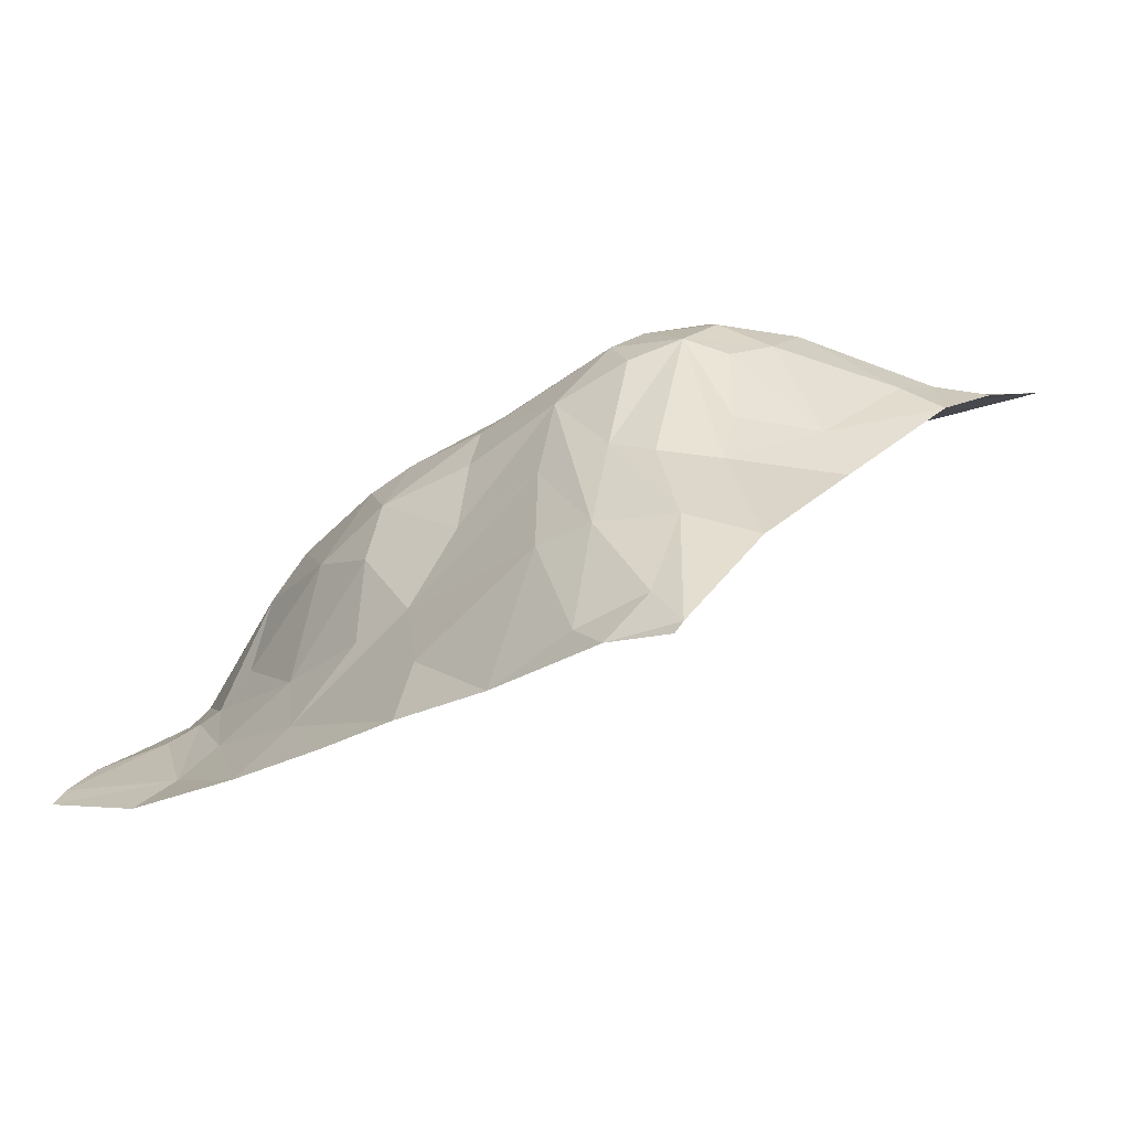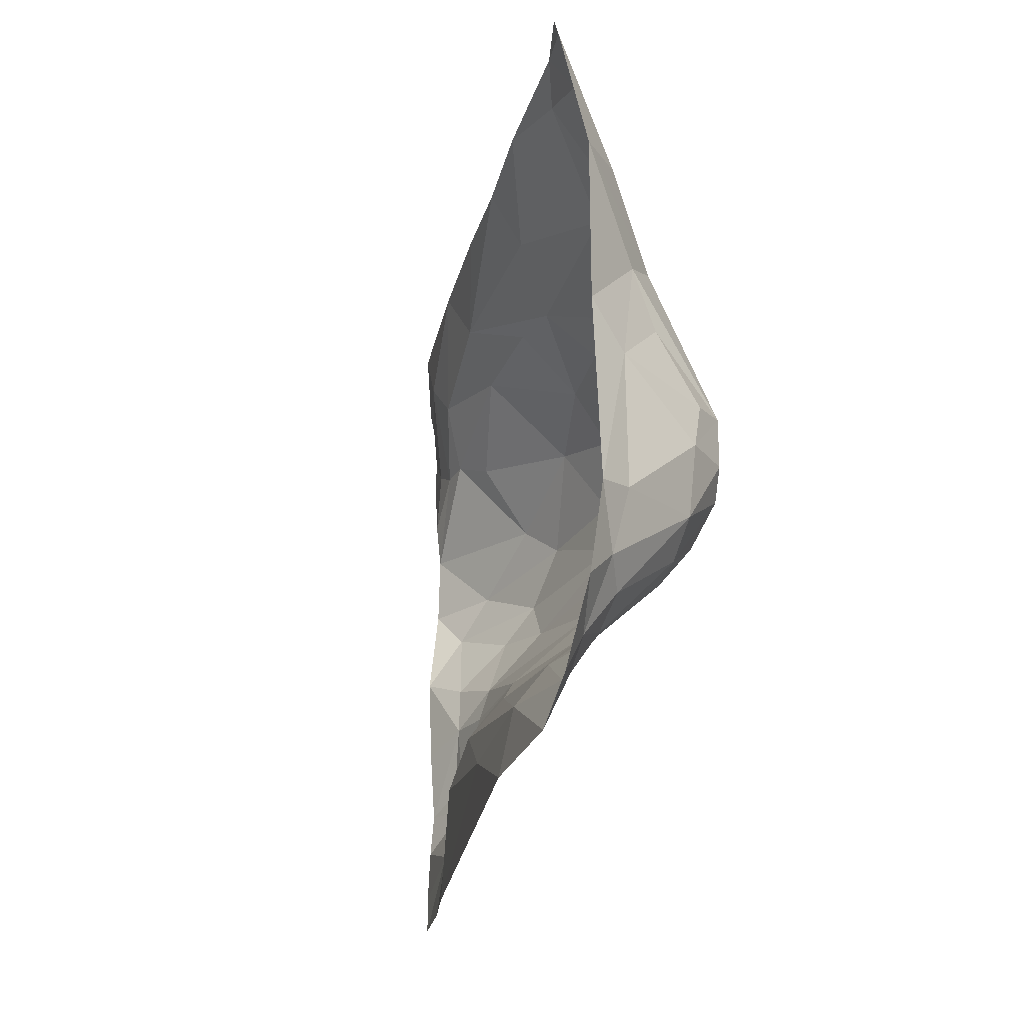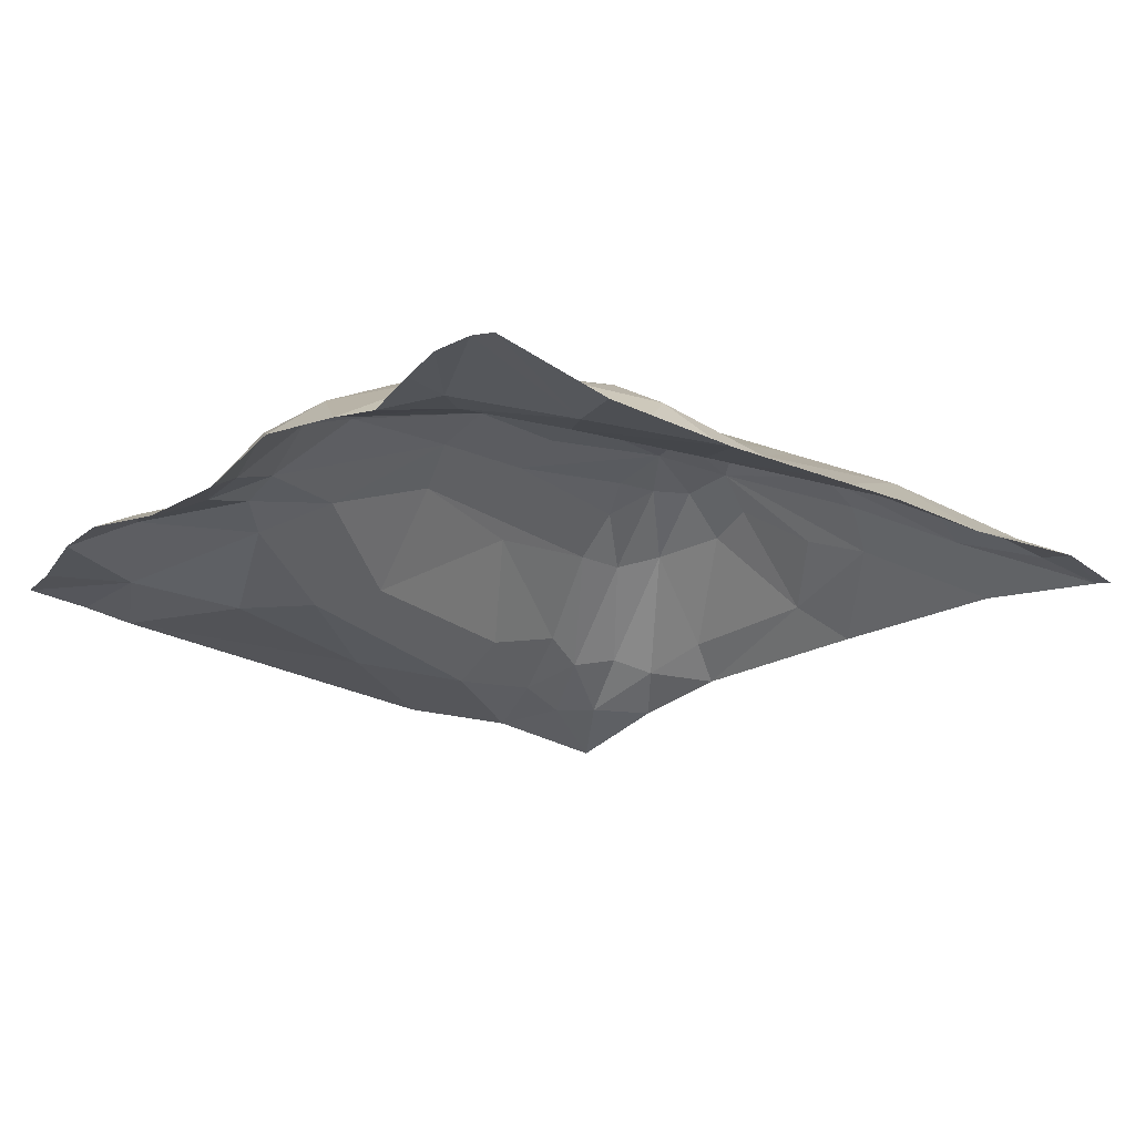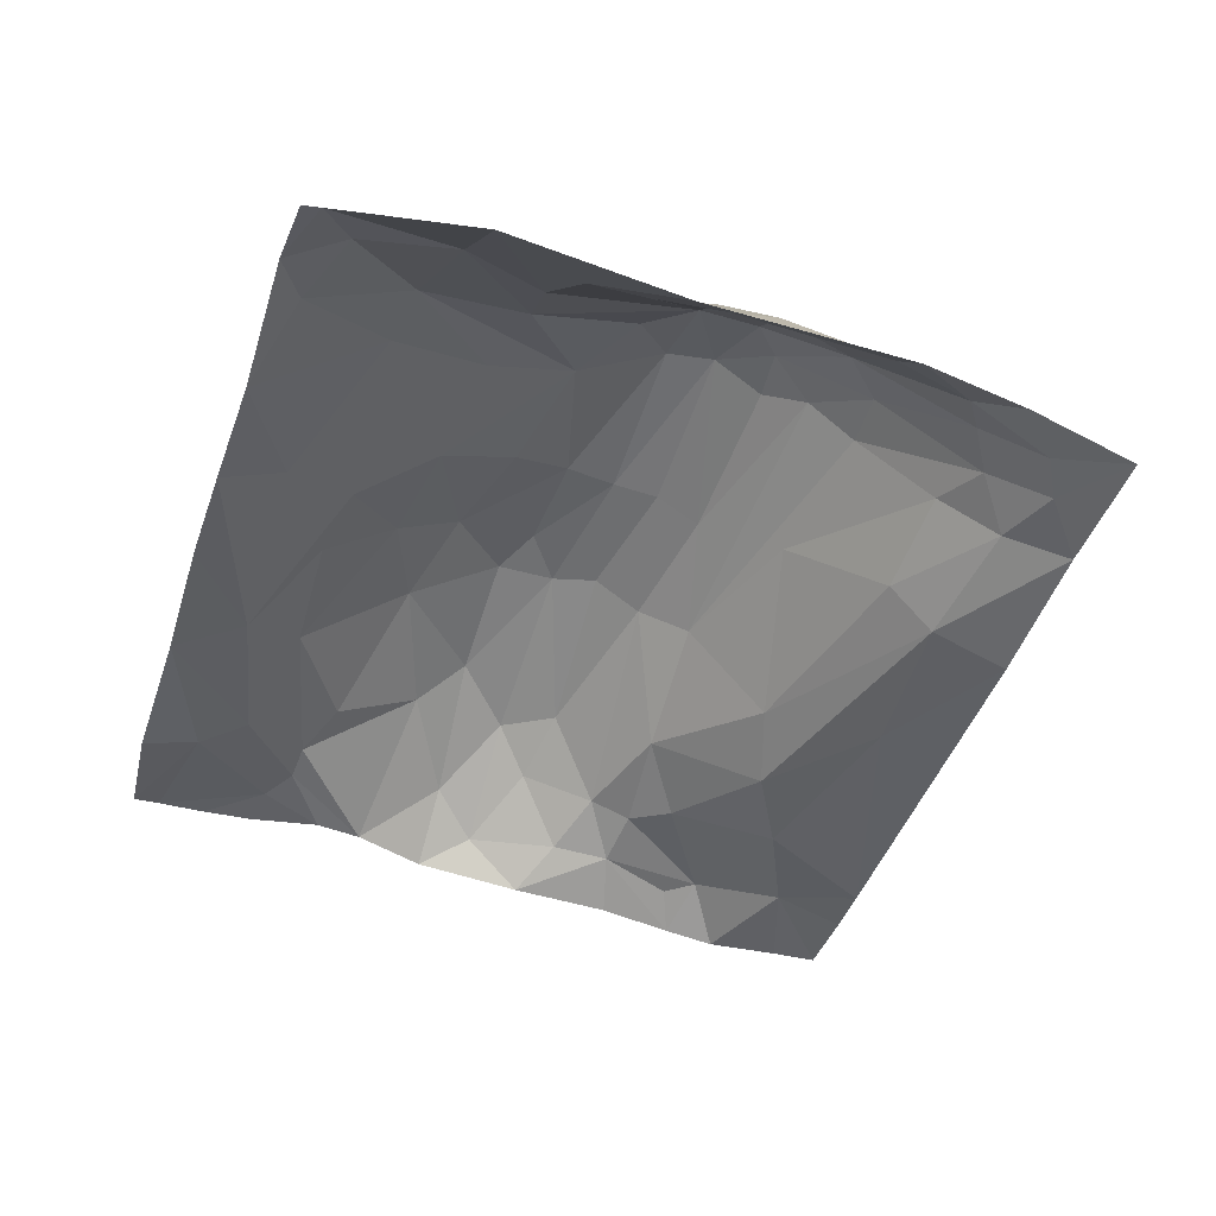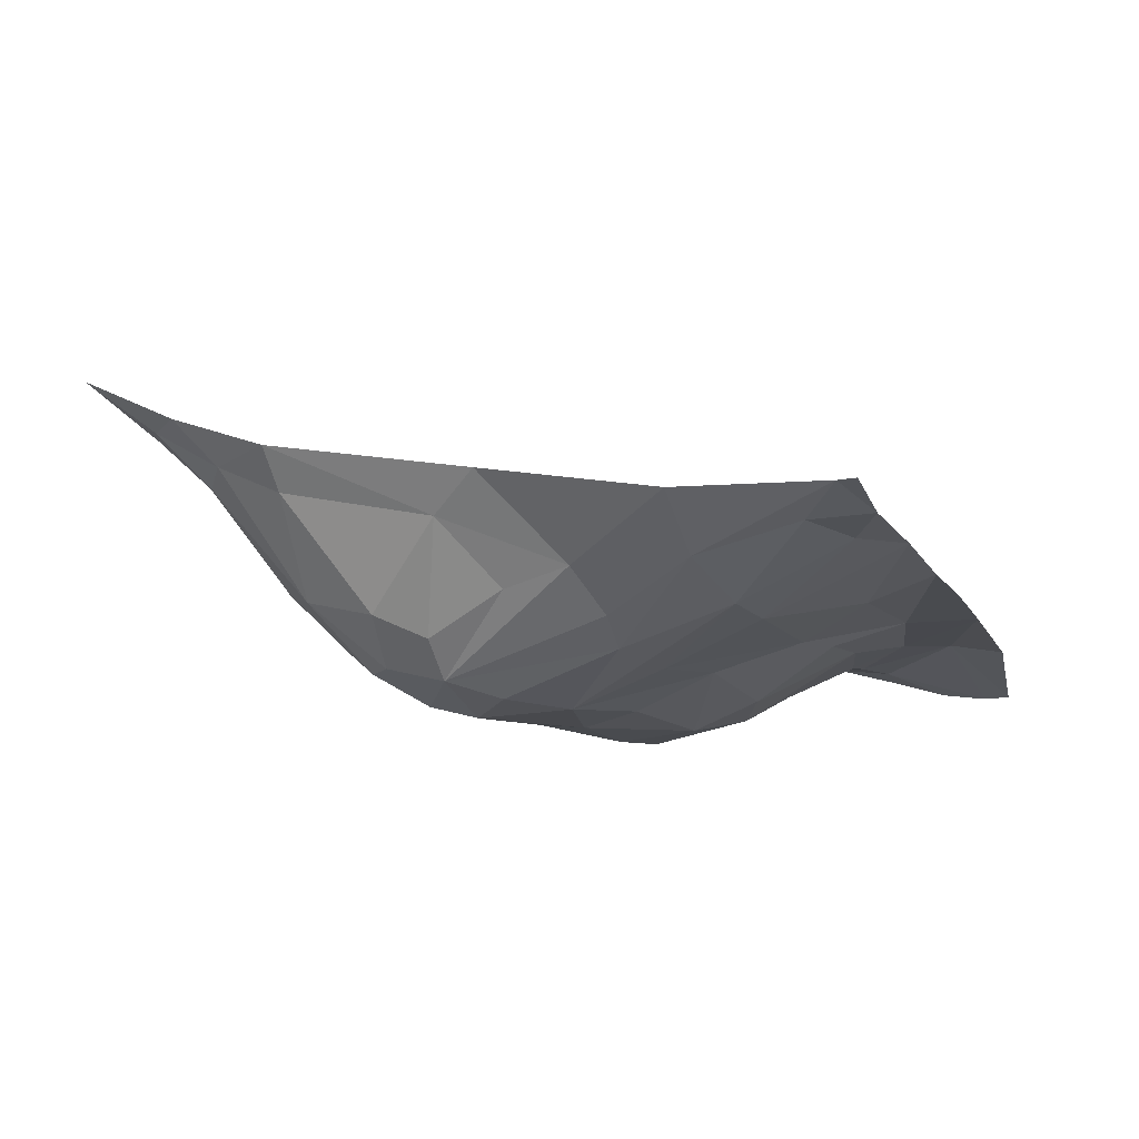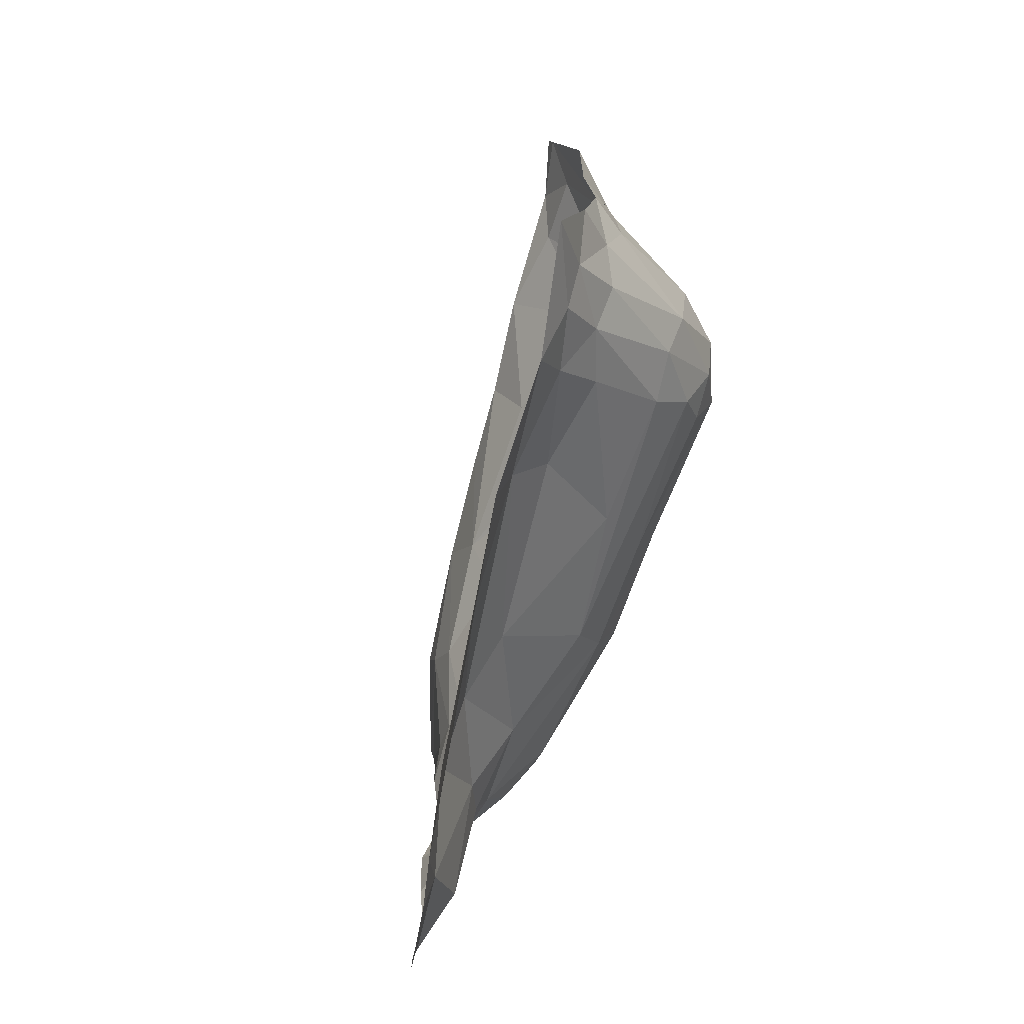
<metadata>
{"format":"obj","ext":"obj","renderer":"f3d","projection":"perspective","resolution":1024,"background":"white","views":[{"elev":2.6,"azim":-38.4,"up":"+Y"},{"elev":45.0,"azim":106.4,"up":"+Z"},{"elev":-44.6,"azim":-118.0,"up":"+Y"},{"elev":56.4,"azim":24.6,"up":"+Z"},{"elev":67.2,"azim":-147.0,"up":"+Z"},{"elev":-2.6,"azim":106.7,"up":"+Z"}]}
</metadata>
<code>
o DumptruckSand
v 11.59 -0.3831 -12.03
v 11.81 -0.3168 -12.05
v 10.99 -0.5328 -11.97
v 10.09 -0.06155 -10.96
v 11.06 -0.3112 -11.73
v 10.91 -0.4068 -11.77
v 10.18 -0.8137 -11.63
v 9.635 -0.9247 -11.56
v 9.894 0.3376 -10.24
v 10.76 1.052 -8.994
v 9.764 0.3863 -9.977
v 9.434 0.179 -9.774
v 10.67 -0.0772 -10.81
v 11.31 0.9446 -8.949
v 10.7 0.3372 -10.25
v 9.568 0.1853 -7.538
v 10.41 1.041 -8.487
v 10.6 0.6613 -9.735
v 10.85 1.005 -8.287
v 10.32 0.6389 -8.004
v 10.55 0.9594 -8.287
v 8.677 -0.8075 -8.589
v 8.987 -0.3367 -7.608
v 9.557 0.3619 -8.598
v 10.88 -0.2636 -11.13
v 11.55 -0.2676 -11.58
v 11.96 -0.1629 -11.45
v 11.35 -0.1616 -10.6
v 10.65 -0.6558 -11.77
v 11.48 -0.2531 -10.99
v 11.24 -0.4778 -12.03
v 8.952 -0.7369 -9.926
v 10.59 -0.4771 -11.52
v 8.304 -1.399 -10.44
v 8.285 -1.374 -11.14
v 8.574 -1.272 -10.44
v 9.11 -0.728 -10.57
v 8.84 -1.143 -11
v 9.317 -1.006 -11.35
v 8.578 -0.9785 -9.062
v 9.114 -1.091 -11.23
v 9.837 -0.6908 -11.51
v 11.9 -0.2172 -11.72
v 8.906 -0.5479 -8.736
v 9.39 -0.3655 -10.79
v 9.011 -0.503 -9.399
v 9.225 0.02136 -8.192
v 8.466 -1.183 -9.695
v 10.01 -0.3276 -11.25
v 8.967 -1.038 -10.87
v 12.73 0.7884 -8.164
v 12.57 0.6374 -8.842
v 12.01 0.3187 -9.39
v 12.39 0.7314 -8.557
v 10.25 1.004 -8.87
v 12.19 0.7676 -8.014
v 11.89 0.8112 -8.159
v 9 -0.951 -10.71
v 12.2 0.6358 -8.858
v 12.33 0.7755 -8.326
v 12.03 0.7859 -8.623
v 9.604 -0.5766 -11.29
v 8.79 -1.096 -10.38
v 10.65 -0.3135 -11.28
v 8.507 -1.287 -11.21
v 8.76 -1.213 -11.23
v 10.3 -0.5546 -11.47
v 11.94 0.8527 -8.393
v 11.82 0.7313 -8.882
v 11.67 0.692 -7.859
v 10.12 0.645 -9.63
v 10.7 1.123 -8.558
v 11.52 0.7968 -8.038
v 10.07 0.4353 -7.797
v 9.737 0.5056 -8.267
v 9.832 0.4754 -8.025
v 10.66 0.353 -7.543
v 9.783 0.09208 -7.2
v 11.27 0.03699 -10.25
v 8.781 -0.9327 -9.653
v 10.42 -0.3157 -11.24
v 9.274 -0.1387 -10.12
v 9.182 -0.1542 -7.291
v 8.927 -0.3749 -7.318
v 8.811 -0.632 -8.02
v 9.118 -0.2689 -6.996
v 9.623 0.2374 -10.15
v 9.562 -0.1016 -10.71
v 9.892 0.5639 -9.517
v 10.12 0.4065 -10.21
v 9.215 -0.0931 -9.614
v 10.75 0.5664 -7.813
v 11.01 1.053 -8.926
v 10.35 0.6885 -9.665
v 10.79 1.132 -8.753
v 10.39 0.3708 -10.3
v 11.9 0.06704 -10.11
v 9.875 0.7074 -8.869
v 9.677 0.3943 -9.331
v 10.14 0.926 -8.604
v 12.41 0.3496 -9.521
v 11.21 1.07 -8.478
v 11.73 0.4352 -9.311
v 9.328 0.1381 -7.892
v 9.808 -0.1895 -11.04
v 11.36 1.027 -8.682
v 10.49 1.082 -8.886
v 9.414 0.0795 -9.079
v 9.117 -0.3178 -9.09
v 11.1 0.6038 -9.586
v 8.172 -1.435 -11.08
v 9.04 -0.3181 -6.966
f 2 1 26
f 3 33 6
f 5 31 3
f 73 92 70
f 99 89 12
f 25 64 13
f 17 21 19
f 28 79 53
f 72 19 102
f 16 104 83
f 110 14 69
f 71 55 107
f 92 77 70
f 11 89 71
f 24 98 108
f 96 15 13
f 76 78 74
f 53 79 103
f 110 79 15
f 10 93 18
f 88 87 9
f 69 103 110
f 95 93 10
f 106 61 14
f 15 93 14
f 18 107 10
f 55 98 100
f 79 13 15
f 9 11 71
f 97 28 53
f 90 9 71
f 87 88 82
f 96 13 81
f 109 24 108
f 98 104 75
f 96 90 94
f 47 104 24
f 99 108 98
f 46 80 109
f 55 71 89
f 27 43 26
f 91 12 82
f 81 4 96
f 62 88 105
f 6 5 3
f 80 46 32
f 81 13 64
f 28 13 79
f 96 94 18
f 81 49 4
f 37 58 32
f 106 95 102
f 106 14 93
f 94 107 18
f 18 93 15
f 45 58 37
f 9 87 11
f 39 50 58
f 82 88 45
f 87 82 12
f 87 12 11
f 11 12 89
f 20 21 17
f 90 96 4
f 18 15 96
f 82 32 91
f 108 12 91
f 73 19 92
f 21 92 19
f 15 14 110
f 32 58 63
f 46 109 91
f 30 25 28
f 105 4 49
f 42 67 7
f 45 37 82
f 32 82 37
f 9 4 105
f 50 39 41
f 38 36 50
f 42 105 49
f 104 98 24
f 66 65 38
f 99 98 89
f 99 12 108
f 109 80 44
f 45 88 62
f 42 49 67
f 58 45 39
f 39 45 62
f 49 81 67
f 63 58 50
f 50 41 38
f 40 80 48
f 39 62 8
f 36 48 63
f 80 63 48
f 50 36 63
f 38 41 66
f 42 7 8
f 8 62 42
f 111 36 35
f 34 36 111
f 36 38 35
f 38 65 35
f 36 34 48
f 1 31 26
f 90 71 94
f 67 81 33
f 29 33 3
f 81 64 33
f 5 64 25
f 7 67 33
f 88 9 105
f 9 90 4
f 29 7 33
f 5 33 64
f 97 101 27
f 26 25 30
f 33 5 6
f 43 2 26
f 97 27 30
f 26 5 25
f 31 5 26
f 27 26 30
f 97 30 28
f 105 42 62
f 25 13 28
f 46 91 32
f 44 85 47
f 80 32 63
f 108 91 109
f 51 54 60
f 52 101 53
f 54 51 52
f 101 97 53
f 60 56 51
f 53 59 52
f 103 79 110
f 55 100 17
f 76 17 75
f 100 98 75
f 61 54 59
f 68 60 61
f 69 61 59
f 52 59 54
f 57 68 102
f 72 102 95
f 57 60 68
f 103 59 53
f 70 57 73
f 60 54 61
f 89 98 55
f 76 74 17
f 107 55 17
f 57 56 60
f 17 100 75
f 103 69 59
f 23 47 85
f 56 57 70
f 78 76 16
f 17 19 72
f 107 95 10
f 107 72 95
f 16 76 75
f 16 75 104
f 74 77 92
f 73 102 19
f 72 107 17
f 95 106 93
f 74 78 77
f 68 106 102
f 17 74 20
f 57 102 73
f 92 20 74
f 107 94 71
f 92 21 20
f 106 68 61
f 14 61 69
f 40 22 80
f 23 84 83
f 84 86 83
f 44 47 109
f 84 112 86
f 22 85 44
f 85 84 23
f 104 23 83
f 86 16 83
f 44 80 22
f 109 47 24
f 104 47 23
f 78 16 86

</code>
